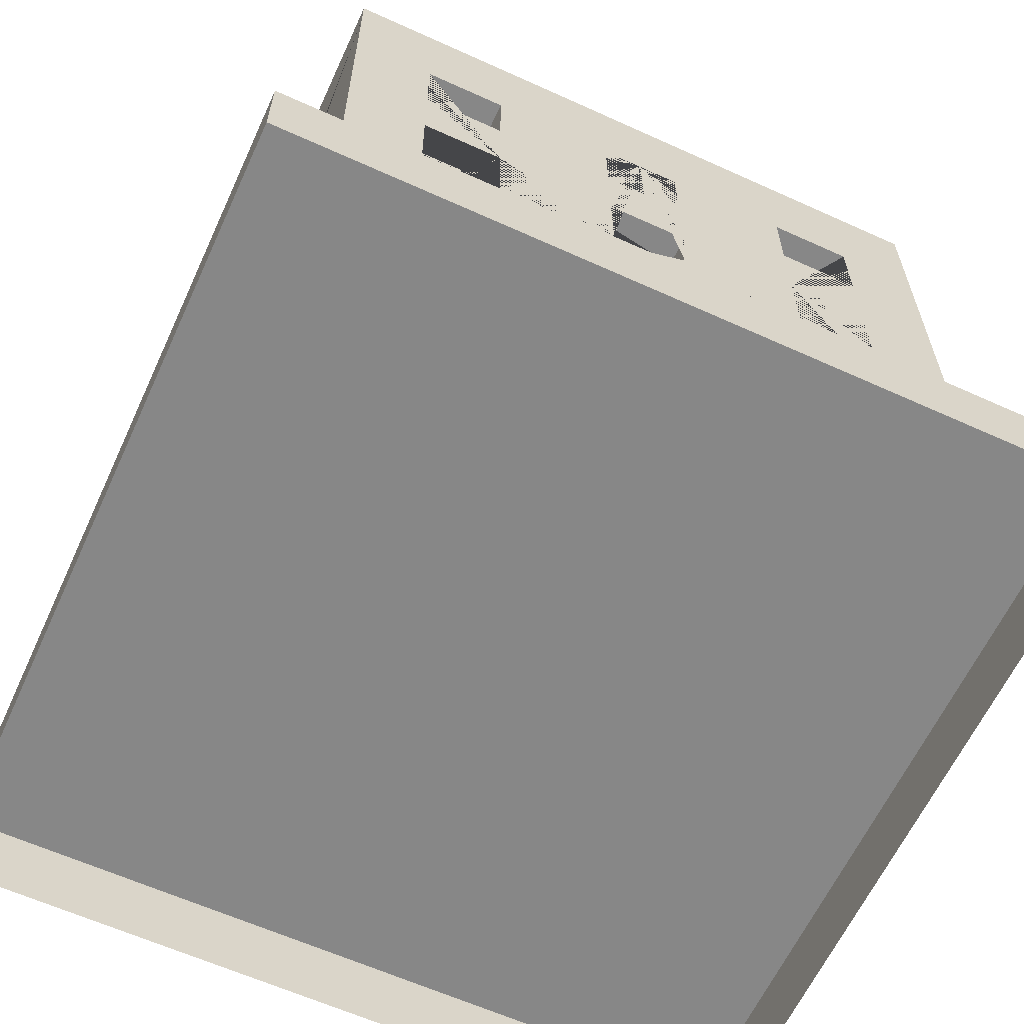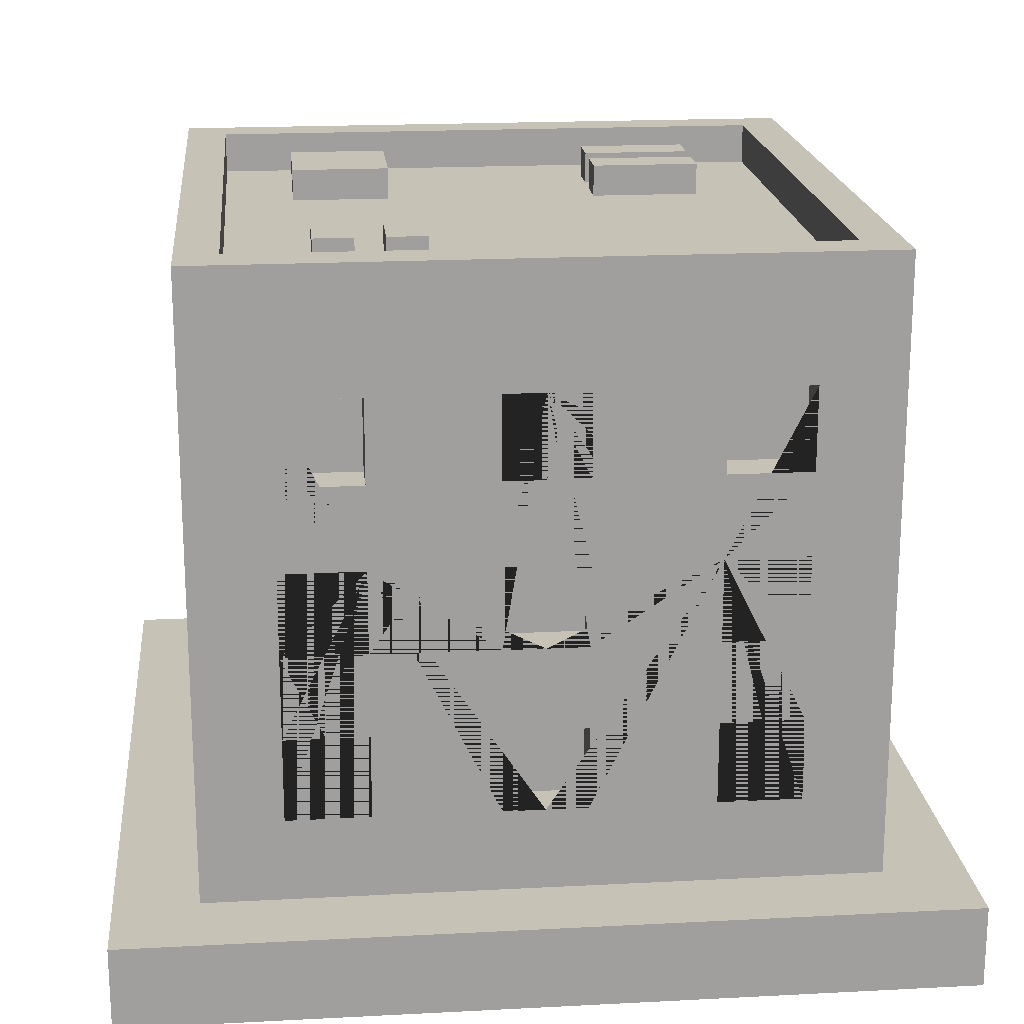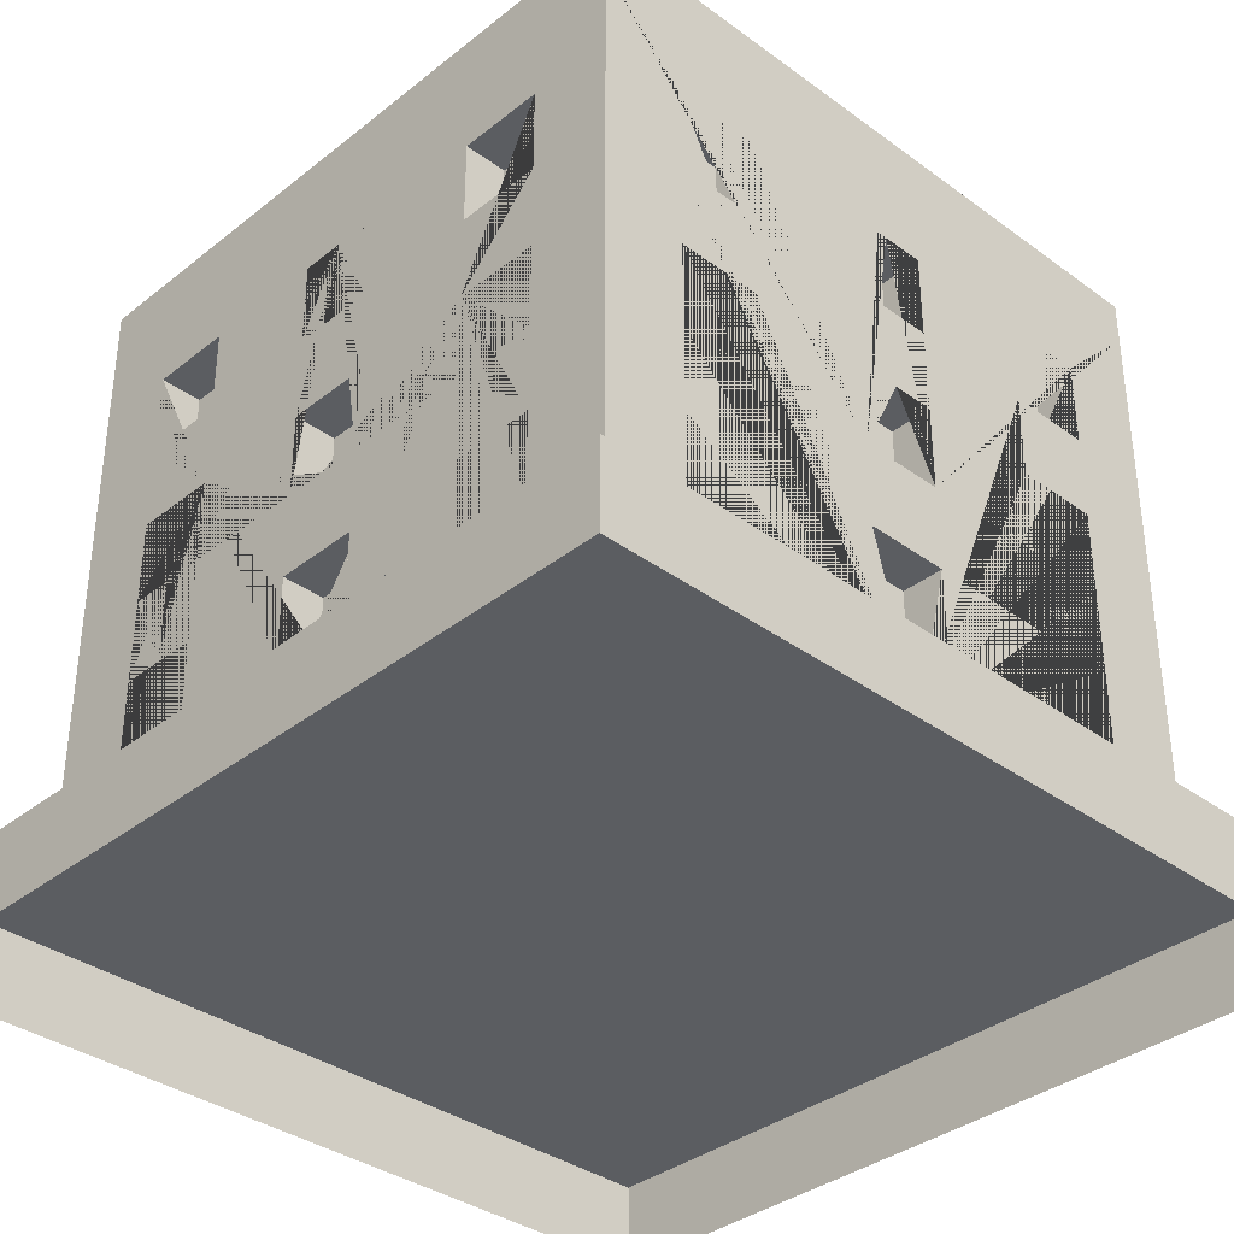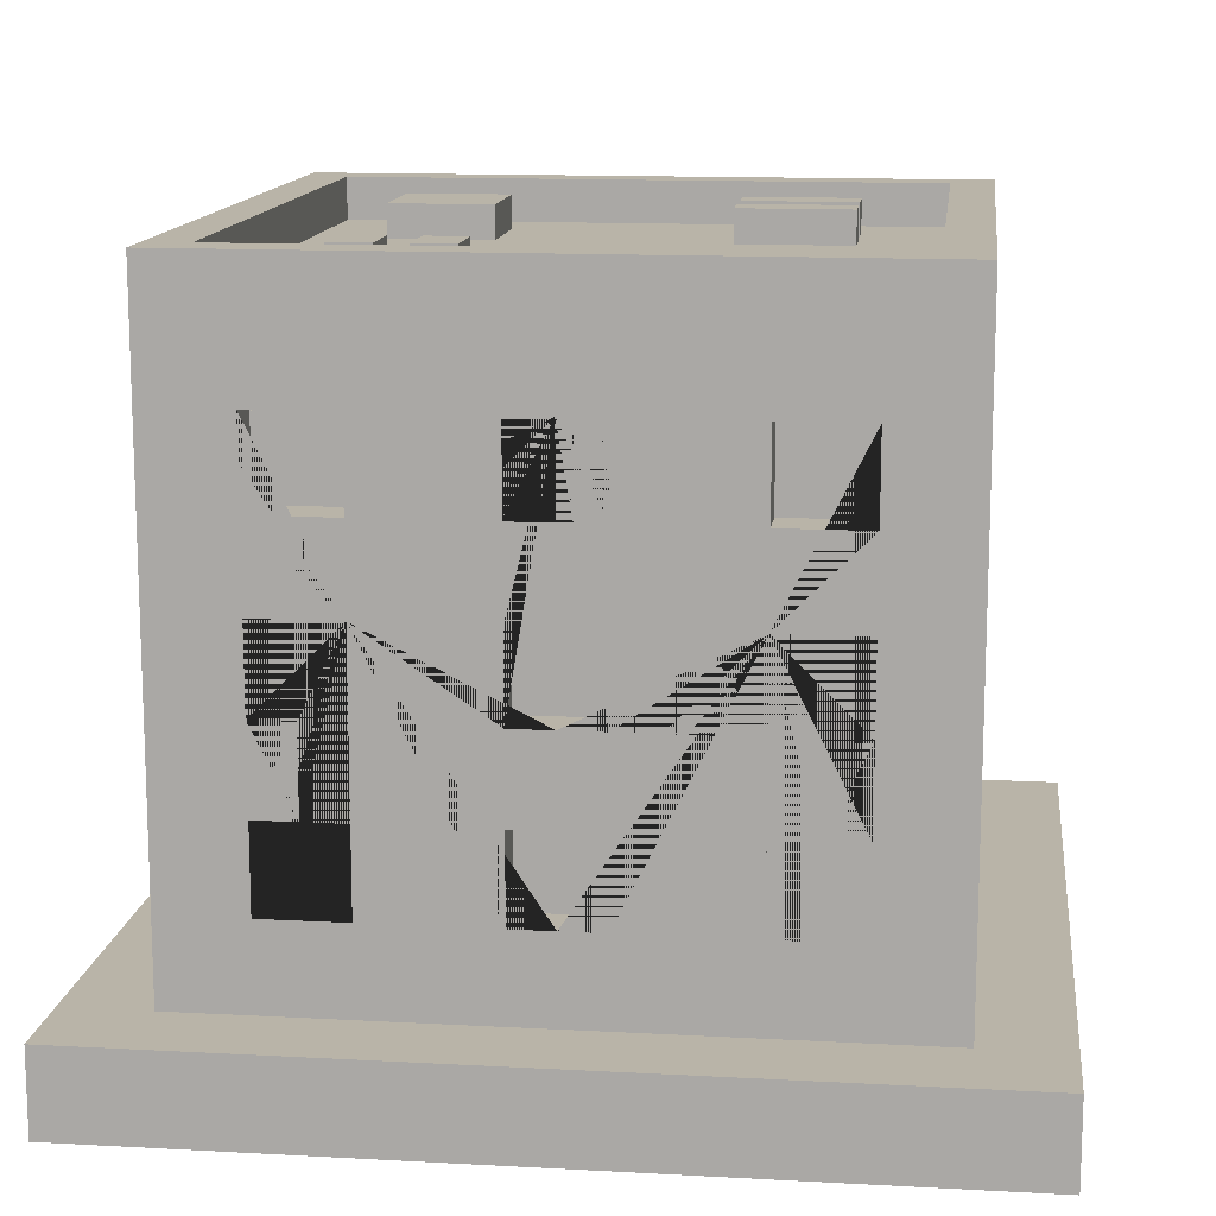
<metadata>
{"format":"obj","ext":"obj","renderer":"f3d","projection":"perspective","resolution":1024,"background":"white","views":[{"elev":-62.3,"azim":155.3,"up":"+Y"},{"elev":19.1,"azim":-5.6,"up":"+Y"},{"elev":-35.6,"azim":-133.9,"up":"+Y"},{"elev":13.3,"azim":7.0,"up":"+Y"}]}
</metadata>
<code>
o Building_2_Base_Extra_(Red)
v -0.8 0.2 0.8
v -0.7 1.6 0.7
v 0 0.2 0.8
v 0 1.6 0.7
v -0.8 0.2 0
v -0.7 1.6 0
v -0.4 1.2 0.7
v -0.4 1.4 0.7
v -0.6 1.2 0.7
v -0.7 1.2 0.4
v -0.7 1.4 0.4
v -0.6 1.4 0.7
v -0.4 0.8 0.7
v -0.4 1 0.7
v -0.6 0.8 0.7
v -0.7 1.2 0.6
v -0.7 1.4 0.6
v -0.6 1 0.7
v -0.4 0.4 0.7
v -0.4 0.6 0.7
v -0.6 0.4 0.7
v -0.6 0.6 0.7
v -0.6 1.2 0.8
v -0.6 1.4 0.8
v -0.4 0.8 0.8
v -0.4 1 0.8
v -0.4 1.2 0.8
v -0.4 1.4 0.8
v 0 0.4 0.8
v -0.7 0.8 0.4
v -0.7 1 0.4
v 0 0.6 0.8
v -0.1 0.6 0.8
v -0.1 0.8 0.8
v 0 0.8 0.8
v -0.7 0.8 0.6
v -0.7 1 0.6
v 0 1 0.8
v -0.1 1 0.8
v -0.1 1.2 0.8
v 0 1.2 0.8
v 0 1.4 0.8
v -0.1 1.4 0.8
v -0.1 0.4 0.8
v -0.6 0.4 0.8
v -0.6 0.6 0.8
v -0.6 0.8 0.8
v -0.6 1 0.8
v -0.4 0.6 0.8
v -0.7 0.4 0.4
v -0.4 0.4 0.8
v -0.7 0.6 0.4
v -0.5 0.6 0.8
v -0.5 0.8 0.8
v -0.7 0.4 0.6
v -0.7 0.6 0.6
v -0.8 0.4 0.6
v -0.8 0.6 0.6
v -0.8 0.8 0.6
v -0.8 1.2 0.6
v -0.8 1 0.6
v -0.8 1.4 0.6
v -0.8 0.8 0.4
v -0.8 1.4 0.1
v -0.8 1.2 0.4
v -0.8 1.4 0.4
v -0.8 1 0.4
v -0.8 0.4 0.4
v -0.8 0.6 0.1
v -0.8 0.8 0.1
v -0.8 0.6 0.4
v -0.8 0.4 0.1
v -0.8 1.2 0.1
v -0.8 1 0.1
v -0.8 1 0
v -0.8 1.2 0
v -0.8 1.4 0
v -0.8 0.4 0
v -0.8 0.6 0
v -0.8 0.8 0
v -0.7 1.4 0.1
v -0.7 0.6 0.1
v -0.7 0.8 0.1
v -0.7 0.4 0.1
v -0.7 1.2 0.1
v -0.7 1 0.1
v -0.7 1 0
v -0.7 1.2 0
v -0.7 1.4 0
v -0.7 0.4 0
v -0.7 0.6 0
v -0.7 0.8 0
v 0 0.4 0.7
v 0 0.6 0.7
v -0.1 0.6 0.7
v -0.1 0.8 0.7
v 0 0.8 0.7
v 0 1 0.7
v -0.1 1 0.7
v -0.1 1.2 0.7
v 0 1.2 0.7
v 0 1.4 0.7
v -0.1 1.4 0.7
v -0.1 0.4 0.7
v 0.8 0.2 0.8
v 0.7 1.6 0.7
v 0.8 0.2 0
v 0.7 1.6 0
v 0.4 1.2 0.7
v 0.4 1.4 0.7
v 0.6 1.2 0.7
v 0.7 1.2 0.4
v 0.7 1.4 0.4
v 0.6 1.4 0.7
v 0.4 0.8 0.7
v 0.4 1 0.7
v 0.6 0.8 0.7
v 0.7 1.2 0.6
v 0.7 1.4 0.6
v 0.6 1 0.7
v 0.4 0.4 0.7
v 0.4 0.6 0.7
v 0.6 0.4 0.7
v 0.6 0.6 0.7
v 0.6 1.2 0.8
v 0.6 1.4 0.8
v 0.4 0.8 0.8
v 0.4 1 0.8
v 0.4 1.2 0.8
v 0.4 1.4 0.8
v 0.7 0.8 0.4
v 0.7 1 0.4
v 0.1 0.6 0.8
v 0.1 0.8 0.8
v 0.7 0.8 0.6
v 0.7 1 0.6
v 0.1 1 0.8
v 0.1 1.2 0.8
v 0.1 1.4 0.8
v 0.1 0.4 0.8
v 0.6 0.4 0.8
v 0.6 0.6 0.8
v 0.6 0.8 0.8
v 0.6 1 0.8
v 0.4 0.6 0.8
v 0.7 0.4 0.4
v 0.4 0.4 0.8
v 0.7 0.6 0.4
v 0.5 0.6 0.8
v 0.5 0.8 0.8
v 0.7 0.4 0.6
v 0.7 0.6 0.6
v 0.8 0.4 0.6
v 0.8 0.6 0.6
v 0.8 0.8 0.6
v 0.8 1.2 0.6
v 0.8 1 0.6
v 0.8 1.4 0.6
v 0.8 0.8 0.4
v 0.8 1.4 0.1
v 0.8 1.2 0.4
v 0.8 1.4 0.4
v 0.8 1 0.4
v 0.8 0.4 0.4
v 0.8 0.6 0.1
v 0.8 0.8 0.1
v 0.8 0.6 0.4
v 0.8 0.4 0.1
v 0.8 1.2 0.1
v 0.8 1 0.1
v 0.8 1 0
v 0.8 1.2 0
v 0.8 1.4 0
v 0.8 0.4 0
v 0.8 0.6 0
v 0.8 0.8 0
v 0.7 1.4 0.1
v 0.7 0.6 0.1
v 0.7 0.8 0.1
v 0.7 0.4 0.1
v 0.7 1.2 0.1
v 0.7 1 0.1
v 0.7 1 0
v 0.7 1.2 0
v 0.7 1.4 0
v 0.7 0.4 0
v 0.7 0.6 0
v 0.7 0.8 0
v 0.1 0.6 0.7
v 0.1 0.8 0.7
v 0.1 1 0.7
v 0.1 1.2 0.7
v 0.1 1.4 0.7
v 0.1 0.4 0.7
v -0.8 0.2 -0.8
v -0.7 1.6 -0.7
v 0 0.2 -0.8
v 0 1.6 -0.7
v -0.4 1.2 -0.7
v -0.4 1.4 -0.7
v -0.6 1.2 -0.7
v -0.7 1.2 -0.4
v -0.7 1.4 -0.4
v -0.6 1.4 -0.7
v -0.4 0.8 -0.7
v -0.4 1 -0.7
v -0.6 0.8 -0.7
v -0.7 1.2 -0.6
v -0.7 1.4 -0.6
v -0.6 1 -0.7
v -0.4 0.4 -0.7
v -0.4 0.6 -0.7
v -0.6 0.4 -0.7
v -0.6 0.6 -0.7
v -0.6 1.2 -0.8
v -0.6 1.4 -0.8
v -0.4 0.8 -0.8
v -0.4 1 -0.8
v -0.4 1.2 -0.8
v -0.4 1.4 -0.8
v 0 0.4 -0.8
v -0.7 0.8 -0.4
v -0.7 1 -0.4
v 0 0.6 -0.8
v -0.1 0.6 -0.8
v -0.1 0.8 -0.8
v 0 0.8 -0.8
v -0.7 0.8 -0.6
v -0.7 1 -0.6
v 0 1 -0.8
v -0.1 1 -0.8
v -0.1 1.2 -0.8
v 0 1.2 -0.8
v 0 1.4 -0.8
v -0.1 1.4 -0.8
v -0.1 0.4 -0.8
v -0.6 0.4 -0.8
v -0.6 0.6 -0.8
v -0.6 0.8 -0.8
v -0.6 1 -0.8
v -0.4 0.6 -0.8
v -0.7 0.4 -0.4
v -0.4 0.4 -0.8
v -0.7 0.6 -0.4
v -0.5 0.6 -0.8
v -0.5 0.8 -0.8
v -0.7 0.4 -0.6
v -0.7 0.6 -0.6
v -0.8 0.4 -0.6
v -0.8 0.6 -0.6
v -0.8 0.8 -0.6
v -0.8 1.2 -0.6
v -0.8 1 -0.6
v -0.8 1.4 -0.6
v -0.8 0.8 -0.4
v -0.8 1.4 -0.1
v -0.8 1.2 -0.4
v -0.8 1.4 -0.4
v -0.8 1 -0.4
v -0.8 0.4 -0.4
v -0.8 0.6 -0.1
v -0.8 0.8 -0.1
v -0.8 0.6 -0.4
v -0.8 0.4 -0.1
v -0.8 1.2 -0.1
v -0.8 1 -0.1
v -0.7 1.4 -0.1
v -0.7 0.6 -0.1
v -0.7 0.8 -0.1
v -0.7 0.4 -0.1
v -0.7 1.2 -0.1
v -0.7 1 -0.1
v 0 0.4 -0.7
v 0 0.6 -0.7
v -0.1 0.6 -0.7
v -0.1 0.8 -0.7
v 0 0.8 -0.7
v 0 1 -0.7
v -0.1 1 -0.7
v -0.1 1.2 -0.7
v 0 1.2 -0.7
v 0 1.4 -0.7
v -0.1 1.4 -0.7
v -0.1 0.4 -0.7
v 0.8 0.2 -0.8
v 0.7 1.6 -0.7
v 0.4 1.2 -0.7
v 0.4 1.4 -0.7
v 0.6 1.2 -0.7
v 0.7 1.2 -0.4
v 0.7 1.4 -0.4
v 0.6 1.4 -0.7
v 0.4 0.8 -0.7
v 0.4 1 -0.7
v 0.6 0.8 -0.7
v 0.7 1.2 -0.6
v 0.7 1.4 -0.6
v 0.6 1 -0.7
v 0.4 0.4 -0.7
v 0.4 0.6 -0.7
v 0.6 0.4 -0.7
v 0.6 0.6 -0.7
v 0.6 1.2 -0.8
v 0.6 1.4 -0.8
v 0.4 0.8 -0.8
v 0.4 1 -0.8
v 0.4 1.2 -0.8
v 0.4 1.4 -0.8
v 0.7 0.8 -0.4
v 0.7 1 -0.4
v 0.1 0.6 -0.8
v 0.1 0.8 -0.8
v 0.7 0.8 -0.6
v 0.7 1 -0.6
v 0.1 1 -0.8
v 0.1 1.2 -0.8
v 0.1 1.4 -0.8
v 0.1 0.4 -0.8
v 0.6 0.4 -0.8
v 0.6 0.6 -0.8
v 0.6 0.8 -0.8
v 0.6 1 -0.8
v 0.4 0.6 -0.8
v 0.7 0.4 -0.4
v 0.4 0.4 -0.8
v 0.7 0.6 -0.4
v 0.5 0.6 -0.8
v 0.5 0.8 -0.8
v 0.7 0.4 -0.6
v 0.7 0.6 -0.6
v 0.8 0.4 -0.6
v 0.8 0.6 -0.6
v 0.8 0.8 -0.6
v 0.8 1.2 -0.6
v 0.8 1 -0.6
v 0.8 1.4 -0.6
v 0.8 0.8 -0.4
v 0.8 1.4 -0.1
v 0.8 1.2 -0.4
v 0.8 1.4 -0.4
v 0.8 1 -0.4
v 0.8 0.4 -0.4
v 0.8 0.6 -0.1
v 0.8 0.8 -0.1
v 0.8 0.6 -0.4
v 0.8 0.4 -0.1
v 0.8 1.2 -0.1
v 0.8 1 -0.1
v 0.7 1.4 -0.1
v 0.7 0.6 -0.1
v 0.7 0.8 -0.1
v 0.7 0.4 -0.1
v 0.7 1.2 -0.1
v 0.7 1 -0.1
v 0.1 0.6 -0.7
v 0.1 0.8 -0.7
v 0.1 1 -0.7
v 0.1 1.2 -0.7
v 0.1 1.4 -0.7
v 0.1 0.4 -0.7
v -0.8 1.6 0.8
v 0 1.6 0.8
v -0.8 1.6 0
v 0.8 1.6 0.8
v 0.8 1.6 0
v -0.8 1.6 -0.8
v 0 1.6 -0.8
v 0.8 1.6 -0.8
v -0.8 1.7 0.8
v 0 1.7 0.8
v -0.8 1.7 0
v 0.8 1.7 0.8
v 0.8 1.7 0
v -0.8 1.7 -0.8
v 0 1.7 -0.8
v 0.8 1.7 -0.8
v -0.7 1.7 0.7
v 0 1.7 0.7
v -0.7 1.7 0
v 0.7 1.7 0.7
v 0.7 1.7 0
v -0.7 1.7 -0.7
v 0 1.7 -0.7
v 0.7 1.7 -0.7
v 0.5049 1.578 -0.4611
v 0.5049 1.678 -0.4611
v 0.2387 1.578 -0.4611
v 0.2387 1.678 -0.4611
v 0.5049 1.578 -0.5571
v 0.5049 1.678 -0.5571
v 0.2387 1.578 -0.5571
v 0.2387 1.678 -0.5571
v 0.5049 1.578 -0.2934
v 0.5049 1.678 -0.2934
v 0.2387 1.578 -0.2934
v 0.2387 1.678 -0.2934
v 0.5049 1.578 -0.3894
v 0.5049 1.678 -0.3894
v 0.2387 1.578 -0.3894
v 0.2387 1.678 -0.3894
v -0.498 1.578 0.47
v -0.498 1.678 0.47
v -0.498 1.578 0.33
v -0.498 1.678 0.33
v -0.402 1.578 0.47
v -0.402 1.678 0.47
v -0.402 1.578 0.33
v -0.402 1.678 0.33
v -0.3304 1.578 0.47
v -0.3304 1.678 0.47
v -0.3304 1.578 0.33
v -0.3304 1.678 0.33
v -0.2344 1.578 0.47
v -0.2344 1.678 0.47
v -0.2344 1.578 0.33
v -0.2344 1.678 0.33
v -0.2871 1.578 -0.3105
v -0.2871 1.678 -0.3105
v -0.5293 1.578 -0.3105
v -0.5293 1.678 -0.3105
v -0.2871 1.578 -0.5476
v -0.2871 1.678 -0.5476
v -0.5293 1.578 -0.5476
v -0.5293 1.678 -0.5476
v 1 0.2 -1
v 1 0 -1
v 1 0.2 1
v 1 0 1
v -1 0.2 -1
v -1 0 -1
v -1 0.2 1
v -1 0 1
f 26 27 23 24 361 1 3 29 44 33 32 35 34 25 54 53 49 51 45 46 47 48
f 42 362 361 24 28 27 26 25 34 39 38 41 40 43
f 53 54 47 46
f 70 80 79 69 71 58 59 63 67 65 66 62 361 363 77 64 73 76 75 74
f 5 1 361 62 60 65 67 61 59 58 57 68 71 69 72 78
f 8 7 27 28
f 9 12 24 23
f 9 7 8 12
f 27 7 9 23
f 24 12 8 28
f 14 13 25 26
f 15 18 48 47
f 15 13 14 18
f 54 25 13 15 47
f 18 14 26 48
f 20 19 51 49
f 21 22 46 45
f 21 19 20 22
f 51 19 21 45
f 22 20 49 53 46
f 10 11 66 65
f 10 16 17 11
f 17 16 60 62
f 16 10 65 60
f 11 17 62 66
f 30 31 67 63
f 30 36 37 31
f 37 36 59 61
f 36 30 63 59
f 31 37 61 67
f 50 52 71 68
f 50 55 56 52
f 56 55 57 58
f 57 55 50 68
f 52 56 58 71
f 70 74 86 83
f 78 72 84 90
f 74 75 87 86
f 73 64 81 85
f 72 69 82 84
f 69 79 91 82
f 64 77 89 81
f 76 73 85 88
f 80 70 83 92
f 85 81 89 88
f 83 86 87 92
f 84 82 91 90
f 34 35 97 96
f 38 39 99 98
f 43 40 100 103
f 33 44 104 95
f 42 43 103 102
f 39 34 96 99
f 40 41 101 100
f 44 29 93 104
f 32 33 95 94
f 100 101 102 103
f 98 99 96 97
f 95 104 93 94
f 128 144 143 142 141 147 145 149 150 127 134 35 32 133 140 29 3 105 364 126 125 129
f 42 139 138 41 38 137 134 127 128 129 130 126 364 362
f 149 142 143 150
f 166 170 171 172 169 160 173 365 364 158 162 161 163 159 155 154 167 165 175 176
f 107 174 168 165 167 164 153 154 155 157 163 161 156 158 364 105
f 110 130 129 109
f 111 125 126 114
f 111 114 110 109
f 129 125 111 109
f 126 130 110 114
f 116 128 127 115
f 117 143 144 120
f 117 120 116 115
f 150 143 117 115 127
f 120 144 128 116
f 122 145 147 121
f 123 141 142 124
f 123 124 122 121
f 147 141 123 121
f 124 142 149 145 122
f 112 161 162 113
f 112 113 119 118
f 119 158 156 118
f 118 156 161 112
f 113 162 158 119
f 131 159 163 132
f 131 132 136 135
f 136 157 155 135
f 135 155 159 131
f 132 163 157 136
f 146 164 167 148
f 146 148 152 151
f 152 154 153 151
f 153 164 146 151
f 148 167 154 152
f 166 179 182 170
f 174 186 180 168
f 170 182 183 171
f 169 181 177 160
f 168 180 178 165
f 165 178 187 175
f 160 177 185 173
f 172 184 181 169
f 176 188 179 166
f 181 184 185 177
f 179 188 183 182
f 180 186 187 178
f 134 190 97 35
f 38 98 191 137
f 139 193 192 138
f 133 189 194 140
f 42 102 193 139
f 137 191 190 134
f 138 192 101 41
f 140 194 93 29
f 32 94 189 133
f 192 193 102 101
f 98 97 190 191
f 189 94 93 194
f 218 240 239 238 237 243 241 245 246 217 226 227 224 225 236 221 197 195 366 216 215 219
f 234 235 232 233 230 231 226 217 218 219 220 216 366 367
f 245 238 239 246
f 262 266 75 76 265 256 77 363 366 254 258 257 259 255 251 250 263 261 79 80
f 5 78 264 261 263 260 249 250 251 253 259 257 252 254 366 195
f 200 220 219 199
f 201 215 216 204
f 201 204 200 199
f 219 215 201 199
f 216 220 200 204
f 206 218 217 205
f 207 239 240 210
f 207 210 206 205
f 246 239 207 205 217
f 210 240 218 206
f 212 241 243 211
f 213 237 238 214
f 213 214 212 211
f 243 237 213 211
f 214 238 245 241 212
f 202 257 258 203
f 202 203 209 208
f 209 254 252 208
f 208 252 257 202
f 203 258 254 209
f 222 255 259 223
f 222 223 229 228
f 229 253 251 228
f 228 251 255 222
f 223 259 253 229
f 242 260 263 244
f 242 244 248 247
f 248 250 249 247
f 249 260 242 247
f 244 263 250 248
f 262 269 272 266
f 78 90 270 264
f 266 272 87 75
f 265 271 267 256
f 264 270 268 261
f 261 268 91 79
f 256 267 89 77
f 76 88 271 265
f 80 92 269 262
f 271 88 89 267
f 269 92 87 272
f 270 90 91 268
f 226 276 277 227
f 230 278 279 231
f 235 283 280 232
f 225 275 284 236
f 234 282 283 235
f 231 279 276 226
f 232 280 281 233
f 236 284 273 221
f 224 274 275 225
f 280 283 282 281
f 278 277 276 279
f 275 274 273 284
f 306 307 303 304 368 285 197 221 318 311 224 227 312 305 328 327 323 325 319 320 321 322
f 234 367 368 304 308 307 306 305 312 315 230 233 316 317
f 327 328 321 320
f 344 176 175 343 345 332 333 337 341 339 340 336 368 365 173 338 347 172 171 348
f 107 285 368 336 334 339 341 335 333 332 331 342 345 343 346 174
f 288 287 307 308
f 289 292 304 303
f 289 287 288 292
f 307 287 289 303
f 304 292 288 308
f 294 293 305 306
f 295 298 322 321
f 295 293 294 298
f 328 305 293 295 321
f 298 294 306 322
f 300 299 325 323
f 301 302 320 319
f 301 299 300 302
f 325 299 301 319
f 302 300 323 327 320
f 290 291 340 339
f 290 296 297 291
f 297 296 334 336
f 296 290 339 334
f 291 297 336 340
f 309 310 341 337
f 309 313 314 310
f 314 313 333 335
f 313 309 337 333
f 310 314 335 341
f 324 326 345 342
f 324 329 330 326
f 330 329 331 332
f 331 329 324 342
f 326 330 332 345
f 344 348 354 351
f 174 346 352 186
f 348 171 183 354
f 347 338 349 353
f 346 343 350 352
f 343 175 187 350
f 338 173 185 349
f 172 347 353 184
f 176 344 351 188
f 353 349 185 184
f 351 354 183 188
f 352 350 187 186
f 312 227 277 356
f 230 315 357 278
f 317 316 358 359
f 311 318 360 355
f 234 317 359 282
f 315 312 356 357
f 316 233 281 358
f 318 221 273 360
f 224 311 355 274
f 358 281 282 359
f 278 357 356 277
f 355 360 273 274
f 6 2 4 106 108 286 198 196
f 361 362 370 369
f 381 380 372 373 376 384
f 108 106 380 381
f 365 368 376 373
f 106 4 378 380
f 382 383 384 376 375 374
f 377 379 382 374 371 369
f 378 377 369 370 372 380
f 2 6 379 377
f 362 364 372 370
f 196 198 383 382
f 363 361 369 371
f 6 196 382 379
f 367 366 374 375
f 364 365 373 372
f 198 286 384 383
f 286 108 381 384
f 4 2 377 378
f 366 363 371 374
f 368 367 375 376
f 385 386 388 387
f 387 388 392 391
f 391 392 390 389
f 389 390 386 385
f 392 388 386 390
f 393 394 396 395
f 395 396 400 399
f 399 400 398 397
f 397 398 394 393
f 400 396 394 398
f 401 402 404 403
f 403 404 408 407
f 407 408 406 405
f 405 406 402 401
f 408 404 402 406
f 409 410 412 411
f 411 412 416 415
f 415 416 414 413
f 413 414 410 409
f 416 412 410 414
f 417 418 420 419
f 419 420 424 423
f 423 424 422 421
f 421 422 418 417
f 424 420 418 422
f 425 429 431 427
f 428 427 431 432
f 432 431 429 430
f 426 425 427 428
f 430 429 425 426

</code>
